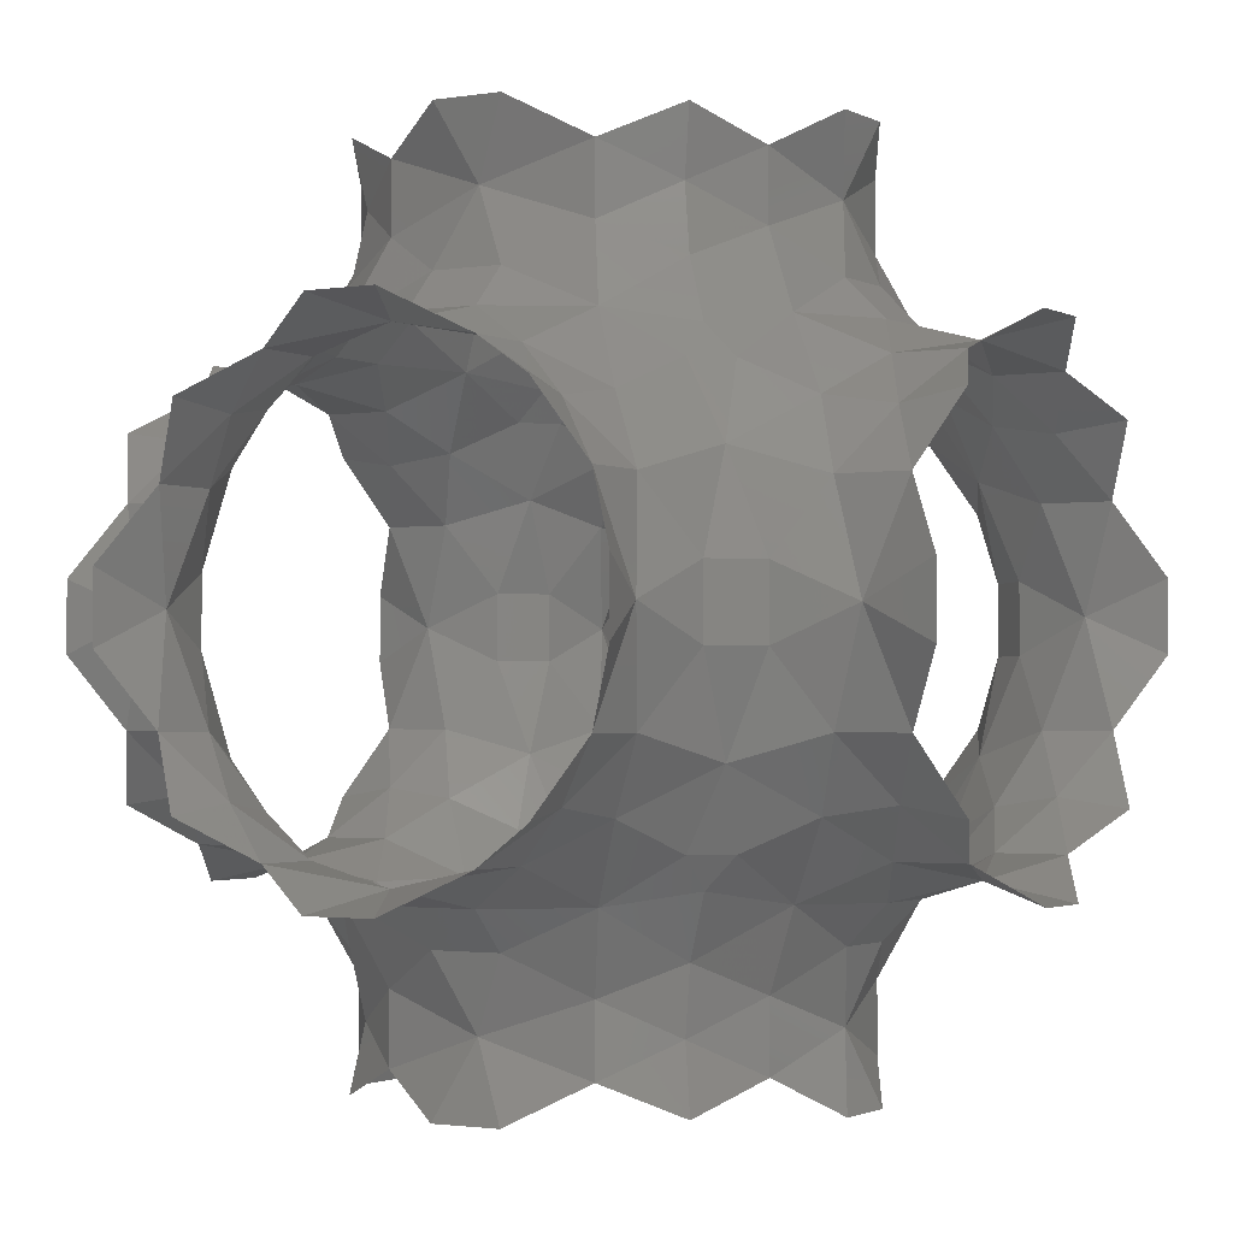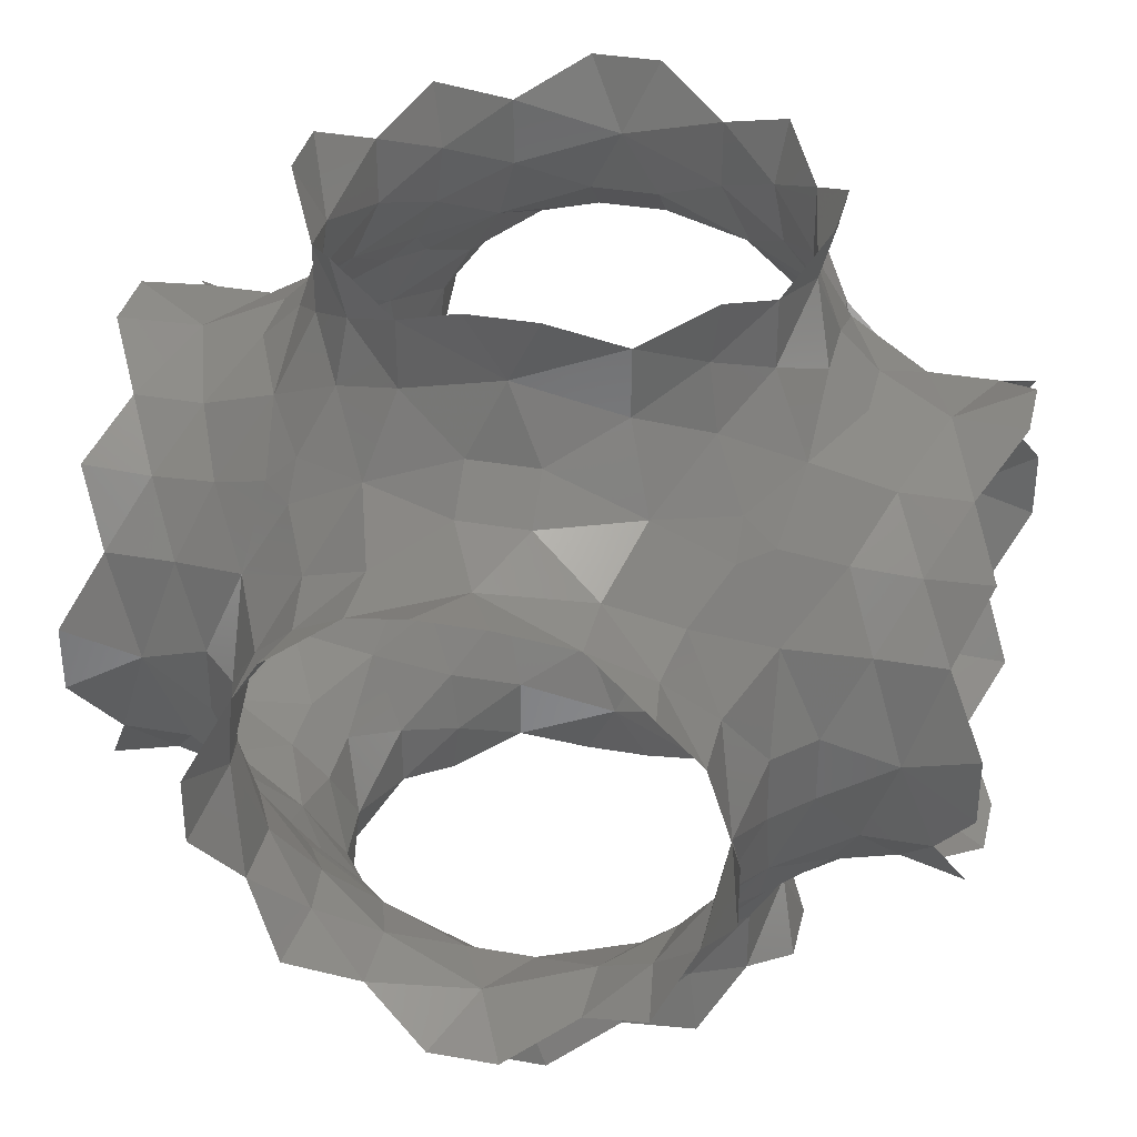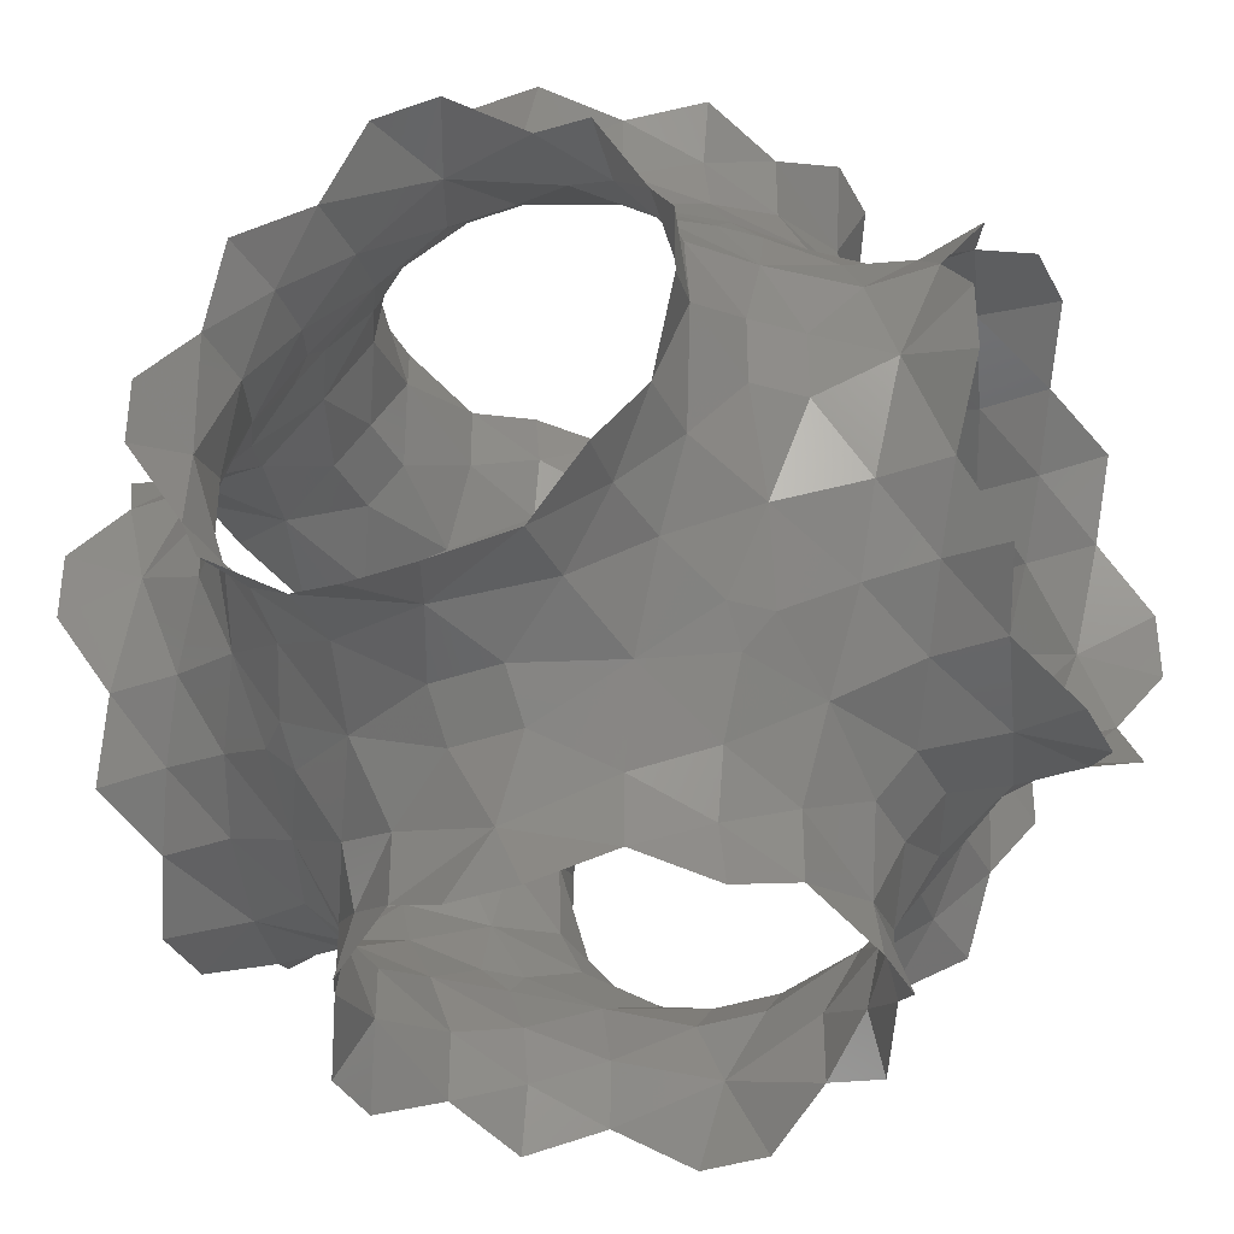
<metadata>
{"format":"stl","ext":"stl","renderer":"f3d","projection":"perspective","resolution":1024,"background":"white","views":[{"elev":-1.8,"azim":120.5,"up":"+Y"},{"elev":36.0,"azim":103.0,"up":"+Z"},{"elev":-36.5,"azim":-65.3,"up":"+Z"}]}
</metadata>
<code>
# stl→obj: 356 verts, 600 faces
v 1.553 1.553 3.184
v 0.4736 2.052 3.526
v 0.8947 2.579 2.579
v 1.737 2.158 2.158
v 2.158 1.737 2.158
v 2.579 0.8947 2.579
v 2.052 0.4736 3.526
v 1.526 0.9999 4.473
v 0.9999 1.526 4.473
v 1.85e-16 2.719 2.719
v -0.4736 2.052 3.526
v -0.8947 2.579 2.579
v -0.4736 3.526 2.052
v 0.4736 3.526 2.052
v 1.553 3.184 1.553
v 0.9999 4.473 1.526
v 1.526 4.473 0.9999
v 2.052 3.526 0.4736
v 2.579 2.579 0.8947
v 2.158 2.158 1.737
v 2.719 1.11e-16 2.719
v 3.526 0.4736 2.052
v 3.526 -0.4736 2.052
v 2.579 -0.8947 2.579
v 2.052 -0.4736 3.526
v 2.719 2.719 1.85e-17
v 2.052 3.526 -0.4736
v 2.579 2.579 -0.8947
v 3.526 2.052 -0.4736
v 3.526 2.052 0.4736
v 3.184 1.553 1.553
v 4.473 1.526 0.9999
v 4.473 0.9999 1.526
v 3.331e-16 2.719 7.175
v 0.4736 2.052 6.368
v 0.8947 2.579 7.315
v 0.4736 3.526 7.841
v -0.4736 3.526 7.841
v -0.8947 2.579 7.315
v -0.4736 2.052 6.368
v 1.553 1.553 6.71
v 0.9999 1.526 5.421
v 1.526 0.9999 5.421
v 2.052 0.4736 6.368
v 2.579 0.8947 7.315
v 2.158 1.737 7.736
v 1.737 2.158 7.736
v 1.553 6.71 1.553
v 0.4736 6.368 2.052
v 0.8947 7.315 2.579
v 1.737 7.736 2.158
v 2.158 7.736 1.737
v 2.579 7.315 0.8947
v 2.052 6.368 0.4736
v 1.526 5.421 0.9999
v 0.9999 5.421 1.526
v 3.238e-16 7.175 2.719
v -0.4736 6.368 2.052
v -0.8947 7.315 2.579
v -0.4736 7.841 3.526
v 0.4736 7.841 3.526
v 2.719 2.498e-16 7.175
v 2.052 -0.4736 6.368
v 2.579 -0.8947 7.315
v 3.526 -0.4736 7.841
v 3.526 0.4736 7.841
v 2.719 7.175 0
v 3.526 7.841 0.4736
v 3.526 7.841 -0.4736
v 2.579 7.315 -0.8947
v 2.052 6.368 -0.4736
v 7.175 1.48e-16 2.719
v 6.368 0.4736 2.052
v 7.315 0.8947 2.579
v 7.841 0.4736 3.526
v 7.841 -0.4736 3.526
v 7.315 -0.8947 2.579
v 6.368 -0.4736 2.052
v 6.71 1.553 1.553
v 5.421 0.9999 1.526
v 5.421 1.526 0.9999
v 6.368 2.052 0.4736
v 7.315 2.579 0.8947
v 7.736 2.158 1.737
v 7.736 1.737 2.158
v 7.175 2.719 1.85e-17
v 6.368 2.052 -0.4736
v 7.315 2.579 -0.8947
v 7.841 3.526 -0.4736
v 7.841 3.526 0.4736
v 1.553 3.184 8.341
v 2.158 2.158 8.157
v 2.579 2.579 8.999
v 2.052 3.526 9.42
v 1.526 4.473 8.894
v 0.9999 4.473 8.368
v 1.553 8.341 3.184
v 0.9999 8.368 4.473
v 1.526 8.894 4.473
v 2.052 9.42 3.526
v 2.579 8.999 2.579
v 2.158 8.157 2.158
v 3.184 1.553 8.341
v 4.473 0.9999 8.368
v 4.473 1.526 8.894
v 3.526 2.052 9.42
v 3.184 8.341 1.553
v 3.526 9.42 2.052
v 4.473 8.894 1.526
v 4.473 8.368 0.9999
v 8.341 1.553 3.184
v 8.157 2.158 2.158
v 8.999 2.579 2.579
v 9.42 2.052 3.526
v 8.894 1.526 4.473
v 8.368 0.9999 4.473
v 8.341 3.184 1.553
v 8.368 4.473 0.9999
v 8.894 4.473 1.526
v 9.42 3.526 2.052
v 4.441e-16 7.175 7.175
v 0.4736 6.368 7.841
v 0.8947 7.315 7.315
v 0.4736 7.841 6.368
v -0.4736 7.841 6.368
v -0.8947 7.315 7.315
v -0.4736 6.368 7.841
v 1.553 6.71 8.341
v 0.9999 5.421 8.368
v 1.526 5.421 8.894
v 2.052 6.368 9.42
v 2.579 7.315 8.999
v 2.158 7.736 8.157
v 1.737 7.736 7.736
v 1.553 8.341 6.71
v 2.158 8.157 7.736
v 2.579 8.999 7.315
v 2.052 9.42 6.368
v 1.526 8.894 5.421
v 0.9999 8.368 5.421
v 6.71 1.553 8.341
v 6.368 0.4736 7.841
v 7.315 0.8947 7.315
v 7.736 1.737 7.736
v 7.736 2.158 8.157
v 7.315 2.579 8.999
v 6.368 2.052 9.42
v 5.421 1.526 8.894
v 5.421 0.9999 8.368
v 7.175 2.683e-16 7.175
v 6.368 -0.4736 7.841
v 7.315 -0.8947 7.315
v 7.841 -0.4736 6.368
v 7.841 0.4736 6.368
v 7.175 7.175 0
v 6.368 7.841 0.4736
v 7.315 7.315 0.8947
v 7.841 6.368 0.4736
v 7.841 6.368 -0.4736
v 7.315 7.315 -0.8947
v 6.368 7.841 -0.4736
v 6.71 8.341 1.553
v 5.421 8.368 0.9999
v 5.421 8.894 1.526
v 6.368 9.42 2.052
v 7.315 8.999 2.579
v 7.736 8.157 2.158
v 7.736 7.736 1.737
v 8.341 1.553 6.71
v 8.368 0.9999 5.421
v 8.894 1.526 5.421
v 9.42 2.052 6.368
v 8.999 2.579 7.315
v 8.157 2.158 7.736
v 8.341 6.71 1.553
v 8.157 7.736 2.158
v 8.999 7.315 2.579
v 9.42 6.368 2.052
v 8.894 5.421 1.526
v 8.368 5.421 0.9999
v 2.719 2.719 9.894
v 3.526 2.052 10.37
v 2.579 2.579 10.79
v 2.052 3.526 10.37
v 2.719 9.894 2.719
v 2.052 10.37 3.526
v 2.579 10.79 2.579
v 3.526 10.37 2.052
v 9.894 2.719 2.719
v 10.37 3.526 2.052
v 10.79 2.579 2.579
v 10.37 2.052 3.526
v 2.719 7.175 9.894
v 2.052 6.368 10.37
v 2.579 7.315 10.79
v 3.526 7.841 10.37
v 3.526 7.841 9.42
v 2.719 9.894 7.175
v 3.526 9.42 7.841
v 3.526 10.37 7.841
v 2.579 10.79 7.315
v 2.052 10.37 6.368
v 7.175 2.719 9.894
v 7.841 3.526 9.42
v 7.841 3.526 10.37
v 7.315 2.579 10.79
v 6.368 2.052 10.37
v 7.175 9.894 2.719
v 6.368 10.37 2.052
v 7.315 10.79 2.579
v 7.841 10.37 3.526
v 7.841 9.42 3.526
v 9.894 2.719 7.175
v 10.37 2.052 6.368
v 10.79 2.579 7.315
v 10.37 3.526 7.841
v 9.42 3.526 7.841
v 9.894 7.175 2.719
v 9.42 7.841 3.526
v 10.37 7.841 3.526
v 10.79 7.315 2.579
v 10.37 6.368 2.052
v 3.184 8.341 8.341
v 4.473 8.368 8.894
v 4.473 8.894 8.368
v 8.341 3.184 8.341
v 8.894 4.473 8.368
v 8.368 4.473 8.894
v 8.341 8.341 3.184
v 8.368 8.894 4.473
v 8.894 8.368 4.473
v 6.71 8.341 8.341
v 6.368 7.841 9.42
v 7.315 7.315 8.999
v 7.736 7.736 8.157
v 7.736 8.157 7.736
v 7.315 8.999 7.315
v 6.368 9.42 7.841
v 5.421 8.894 8.368
v 5.421 8.368 8.894
v 7.175 7.175 9.894
v 6.368 7.841 10.37
v 7.315 7.315 10.79
v 7.841 6.368 10.37
v 7.841 6.368 9.42
v 7.175 9.894 7.175
v 7.841 9.42 6.368
v 7.841 10.37 6.368
v 7.315 10.79 7.315
v 6.368 10.37 7.841
v 8.341 6.71 8.341
v 8.368 5.421 8.894
v 8.894 5.421 8.368
v 9.42 6.368 7.841
v 8.999 7.315 7.315
v 8.157 7.736 7.736
v 8.341 8.341 6.71
v 9.42 7.841 6.368
v 8.894 8.368 5.421
v 8.368 8.894 5.421
v 9.894 7.175 7.175
v 10.37 6.368 7.841
v 10.79 7.315 7.315
v 10.37 7.841 6.368
v 5.551e-17 1.789 4.947
v -0.9999 1.526 5.421
v -0.9999 1.526 4.473
v 9.714e-17 4.947 1.789
v -0.9999 4.473 1.526
v -0.9999 5.421 1.526
v 1.789 2.776e-17 4.947
v 1.526 -0.9999 4.473
v 1.526 -0.9999 5.421
v 1.789 4.947 -1.11e-16
v 1.526 5.421 -0.9999
v 1.526 4.473 -0.9999
v 4.947 -1.11e-16 1.789
v 5.421 -0.9999 1.526
v 4.473 -0.9999 1.526
v 4.947 1.789 -1.11e-16
v 4.473 1.526 -0.9999
v 5.421 1.526 -0.9999
v 2.776e-16 4.947 8.104
v -0.9999 5.421 8.368
v -0.9999 4.473 8.368
v 3.053e-16 8.104 4.947
v -0.9999 8.368 4.473
v -0.9999 8.368 5.421
v 4.947 1.665e-16 8.104
v 4.473 -0.9999 8.368
v 5.421 -0.9999 8.368
v 4.947 8.104 -1.11e-16
v 5.421 8.368 -0.9999
v 4.473 8.368 -0.9999
v 8.104 5.551e-17 4.947
v 8.368 -0.9999 5.421
v 8.368 -0.9999 4.473
v 8.104 4.947 -1.11e-16
v 8.368 4.473 -0.9999
v 8.368 5.421 -0.9999
v 1.789 4.947 9.894
v 1.526 4.473 10.89
v 1.526 5.421 10.89
v 1.789 9.894 4.947
v 1.526 10.89 5.421
v 1.526 10.89 4.473
v 4.947 1.789 9.894
v 5.421 1.526 10.89
v 4.473 1.526 10.89
v 4.947 9.894 1.789
v 4.473 10.89 1.526
v 5.421 10.89 1.526
v 9.894 1.789 4.947
v 10.89 1.526 4.473
v 10.89 1.526 5.421
v 9.894 4.947 1.789
v 10.89 5.421 1.526
v 10.89 4.473 1.526
v 4.947 8.104 9.894
v 4.473 8.368 10.89
v 5.421 8.368 10.89
v 4.947 9.894 8.104
v 5.421 10.89 8.368
v 4.473 10.89 8.368
v 8.104 4.947 9.894
v 8.368 5.421 10.89
v 8.368 4.473 10.89
v 8.104 9.894 4.947
v 8.368 10.89 4.473
v 8.368 10.89 5.421
v 9.894 4.947 8.104
v 10.89 4.473 8.368
v 10.89 5.421 8.368
v 9.894 8.104 4.947
v 10.89 8.368 5.421
v 10.89 8.368 4.473
v 2.017 2.017 2.017
v 2.017 2.017 7.876
v 2.017 7.876 2.017
v 7.876 2.017 2.017
v 2.017 7.876 7.876
v 7.876 2.017 7.876
v 7.876 7.876 2.017
v 7.876 7.876 7.876
v 1.263 1.263 4.947
v 1.263 4.947 1.263
v 4.947 1.263 1.263
v 1.263 4.947 8.631
v 1.263 8.631 4.947
v 4.947 1.263 8.631
v 4.947 8.631 1.263
v 8.631 1.263 4.947
v 8.631 4.947 1.263
v 4.947 8.631 8.631
v 8.631 4.947 8.631
v 8.631 8.631 4.947
f 1 2 3
f 1 3 4
f 1 4 5
f 1 5 6
f 1 6 7
f 1 7 8
f 1 8 9
f 1 9 2
f 10 3 2
f 10 2 11
f 10 11 12
f 10 12 13
f 10 13 14
f 10 14 3
f 15 3 14
f 15 14 16
f 15 16 17
f 15 17 18
f 15 18 19
f 15 19 20
f 15 20 4
f 15 4 3
f 21 7 6
f 21 6 22
f 21 22 23
f 21 23 24
f 21 24 25
f 21 25 7
f 26 19 18
f 26 18 27
f 26 27 28
f 26 28 29
f 26 29 30
f 26 30 19
f 31 22 6
f 31 6 5
f 31 5 20
f 31 20 19
f 31 19 30
f 31 30 32
f 31 32 33
f 31 33 22
f 34 35 36
f 34 36 37
f 34 37 38
f 34 38 39
f 34 39 40
f 34 40 35
f 41 36 35
f 41 35 42
f 41 42 43
f 41 43 44
f 41 44 45
f 41 45 46
f 41 46 47
f 41 47 36
f 48 49 50
f 48 50 51
f 48 51 52
f 48 52 53
f 48 53 54
f 48 54 55
f 48 55 56
f 48 56 49
f 57 50 49
f 57 49 58
f 57 58 59
f 57 59 60
f 57 60 61
f 57 61 50
f 62 45 44
f 62 44 63
f 62 63 64
f 62 64 65
f 62 65 66
f 62 66 45
f 67 54 53
f 67 53 68
f 67 68 69
f 67 69 70
f 67 70 71
f 67 71 54
f 72 73 74
f 72 74 75
f 72 75 76
f 72 76 77
f 72 77 78
f 72 78 73
f 79 74 73
f 79 73 80
f 79 80 81
f 79 81 82
f 79 82 83
f 79 83 84
f 79 84 85
f 79 85 74
f 86 83 82
f 86 82 87
f 86 87 88
f 86 88 89
f 86 89 90
f 86 90 83
f 91 37 36
f 91 36 47
f 91 47 92
f 91 92 93
f 91 93 94
f 91 94 95
f 91 95 96
f 91 96 37
f 97 50 61
f 97 61 98
f 97 98 99
f 97 99 100
f 97 100 101
f 97 101 102
f 97 102 51
f 97 51 50
f 103 45 66
f 103 66 104
f 103 104 105
f 103 105 106
f 103 106 93
f 103 93 92
f 103 92 46
f 103 46 45
f 107 68 53
f 107 53 52
f 107 52 102
f 107 102 101
f 107 101 108
f 107 108 109
f 107 109 110
f 107 110 68
f 111 75 74
f 111 74 85
f 111 85 112
f 111 112 113
f 111 113 114
f 111 114 115
f 111 115 116
f 111 116 75
f 117 83 90
f 117 90 118
f 117 118 119
f 117 119 120
f 117 120 113
f 117 113 112
f 117 112 84
f 117 84 83
f 121 122 123
f 121 123 124
f 121 124 125
f 121 125 126
f 121 126 127
f 121 127 122
f 128 123 122
f 128 122 129
f 128 129 130
f 128 130 131
f 128 131 132
f 128 132 133
f 128 133 134
f 128 134 123
f 135 124 123
f 135 123 134
f 135 134 136
f 135 136 137
f 135 137 138
f 135 138 139
f 135 139 140
f 135 140 124
f 141 142 143
f 141 143 144
f 141 144 145
f 141 145 146
f 141 146 147
f 141 147 148
f 141 148 149
f 141 149 142
f 150 143 142
f 150 142 151
f 150 151 152
f 150 152 153
f 150 153 154
f 150 154 143
f 155 156 157
f 155 157 158
f 155 158 159
f 155 159 160
f 155 160 161
f 155 161 156
f 162 157 156
f 162 156 163
f 162 163 164
f 162 164 165
f 162 165 166
f 162 166 167
f 162 167 168
f 162 168 157
f 169 143 154
f 169 154 170
f 169 170 171
f 169 171 172
f 169 172 173
f 169 173 174
f 169 174 144
f 169 144 143
f 175 158 157
f 175 157 168
f 175 168 176
f 175 176 177
f 175 177 178
f 175 178 179
f 175 179 180
f 175 180 158
f 181 94 93
f 181 93 106
f 181 106 182
f 181 182 183
f 181 183 184
f 181 184 94
f 185 101 100
f 185 100 186
f 185 186 187
f 185 187 188
f 185 188 108
f 185 108 101
f 189 114 113
f 189 113 120
f 189 120 190
f 189 190 191
f 189 191 192
f 189 192 114
f 193 132 131
f 193 131 194
f 193 194 195
f 193 195 196
f 193 196 197
f 193 197 132
f 198 138 137
f 198 137 199
f 198 199 200
f 198 200 201
f 198 201 202
f 198 202 138
f 203 147 146
f 203 146 204
f 203 204 205
f 203 205 206
f 203 206 207
f 203 207 147
f 208 166 165
f 208 165 209
f 208 209 210
f 208 210 211
f 208 211 212
f 208 212 166
f 213 173 172
f 213 172 214
f 213 214 215
f 213 215 216
f 213 216 217
f 213 217 173
f 218 178 177
f 218 177 219
f 218 219 220
f 218 220 221
f 218 221 222
f 218 222 178
f 223 132 197
f 223 197 224
f 223 224 225
f 223 225 199
f 223 199 137
f 223 137 136
f 223 136 133
f 223 133 132
f 226 204 146
f 226 146 145
f 226 145 174
f 226 174 173
f 226 173 217
f 226 217 227
f 226 227 228
f 226 228 204
f 229 166 212
f 229 212 230
f 229 230 231
f 229 231 219
f 229 219 177
f 229 177 176
f 229 176 167
f 229 167 166
f 232 233 234
f 232 234 235
f 232 235 236
f 232 236 237
f 232 237 238
f 232 238 239
f 232 239 240
f 232 240 233
f 241 234 233
f 241 233 242
f 241 242 243
f 241 243 244
f 241 244 245
f 241 245 234
f 246 238 237
f 246 237 247
f 246 247 248
f 246 248 249
f 246 249 250
f 246 250 238
f 251 234 245
f 251 245 252
f 251 252 253
f 251 253 254
f 251 254 255
f 251 255 256
f 251 256 235
f 251 235 234
f 257 247 237
f 257 237 236
f 257 236 256
f 257 256 255
f 257 255 258
f 257 258 259
f 257 259 260
f 257 260 247
f 261 255 254
f 261 254 262
f 261 262 263
f 261 263 264
f 261 264 258
f 261 258 255
f 265 2 9
f 265 9 42
f 265 42 35
f 265 35 40
f 265 40 266
f 265 266 267
f 265 267 11
f 265 11 2
f 268 16 14
f 268 14 13
f 268 13 269
f 268 269 270
f 268 270 58
f 268 58 49
f 268 49 56
f 268 56 16
f 271 8 7
f 271 7 25
f 271 25 272
f 271 272 273
f 271 273 63
f 271 63 44
f 271 44 43
f 271 43 8
f 274 18 17
f 274 17 55
f 274 55 54
f 274 54 71
f 274 71 275
f 274 275 276
f 274 276 27
f 274 27 18
f 277 22 33
f 277 33 80
f 277 80 73
f 277 73 78
f 277 78 278
f 277 278 279
f 277 279 23
f 277 23 22
f 280 32 30
f 280 30 29
f 280 29 281
f 280 281 282
f 280 282 87
f 280 87 82
f 280 82 81
f 280 81 32
f 283 37 96
f 283 96 129
f 283 129 122
f 283 122 127
f 283 127 284
f 283 284 285
f 283 285 38
f 283 38 37
f 286 98 61
f 286 61 60
f 286 60 287
f 286 287 288
f 286 288 125
f 286 125 124
f 286 124 140
f 286 140 98
f 289 104 66
f 289 66 65
f 289 65 290
f 289 290 291
f 289 291 151
f 289 151 142
f 289 142 149
f 289 149 104
f 292 68 110
f 292 110 163
f 292 163 156
f 292 156 161
f 292 161 293
f 292 293 294
f 292 294 69
f 292 69 68
f 295 75 116
f 295 116 170
f 295 170 154
f 295 154 153
f 295 153 296
f 295 296 297
f 295 297 76
f 295 76 75
f 298 118 90
f 298 90 89
f 298 89 299
f 298 299 300
f 298 300 159
f 298 159 158
f 298 158 180
f 298 180 118
f 301 95 94
f 301 94 184
f 301 184 302
f 301 302 303
f 301 303 194
f 301 194 131
f 301 131 130
f 301 130 95
f 304 100 99
f 304 99 139
f 304 139 138
f 304 138 202
f 304 202 305
f 304 305 306
f 304 306 186
f 304 186 100
f 307 106 105
f 307 105 148
f 307 148 147
f 307 147 207
f 307 207 308
f 307 308 309
f 307 309 182
f 307 182 106
f 310 109 108
f 310 108 188
f 310 188 311
f 310 311 312
f 310 312 209
f 310 209 165
f 310 165 164
f 310 164 109
f 313 115 114
f 313 114 192
f 313 192 314
f 313 314 315
f 313 315 214
f 313 214 172
f 313 172 171
f 313 171 115
f 316 120 119
f 316 119 179
f 316 179 178
f 316 178 222
f 316 222 317
f 316 317 318
f 316 318 190
f 316 190 120
f 319 224 197
f 319 197 196
f 319 196 320
f 319 320 321
f 319 321 242
f 319 242 233
f 319 233 240
f 319 240 224
f 322 199 225
f 322 225 239
f 322 239 238
f 322 238 250
f 322 250 323
f 322 323 324
f 322 324 200
f 322 200 199
f 325 204 228
f 325 228 252
f 325 252 245
f 325 245 244
f 325 244 326
f 325 326 327
f 325 327 205
f 325 205 204
f 328 230 212
f 328 212 211
f 328 211 329
f 328 329 330
f 328 330 248
f 328 248 247
f 328 247 260
f 328 260 230
f 331 227 217
f 331 217 216
f 331 216 332
f 331 332 333
f 331 333 262
f 331 262 254
f 331 254 253
f 331 253 227
f 334 219 231
f 334 231 259
f 334 259 258
f 334 258 264
f 334 264 335
f 334 335 336
f 334 336 220
f 334 220 219
f 337 5 4
f 337 4 20
f 337 20 5
f 338 47 46
f 338 46 92
f 338 92 47
f 339 52 51
f 339 51 102
f 339 102 52
f 340 85 84
f 340 84 112
f 340 112 85
f 341 134 133
f 341 133 136
f 341 136 134
f 342 145 144
f 342 144 174
f 342 174 145
f 343 168 167
f 343 167 176
f 343 176 168
f 344 236 235
f 344 235 256
f 344 256 236
f 345 42 9
f 345 9 8
f 345 8 43
f 345 43 42
f 346 16 56
f 346 56 55
f 346 55 17
f 346 17 16
f 347 80 33
f 347 33 32
f 347 32 81
f 347 81 80
f 348 129 96
f 348 96 95
f 348 95 130
f 348 130 129
f 349 98 140
f 349 140 139
f 349 139 99
f 349 99 98
f 350 104 149
f 350 149 148
f 350 148 105
f 350 105 104
f 351 163 110
f 351 110 109
f 351 109 164
f 351 164 163
f 352 170 116
f 352 116 115
f 352 115 171
f 352 171 170
f 353 118 180
f 353 180 179
f 353 179 119
f 353 119 118
f 354 224 240
f 354 240 239
f 354 239 225
f 354 225 224
f 355 252 228
f 355 228 227
f 355 227 253
f 355 253 252
f 356 230 260
f 356 260 259
f 356 259 231
f 356 231 230

</code>
